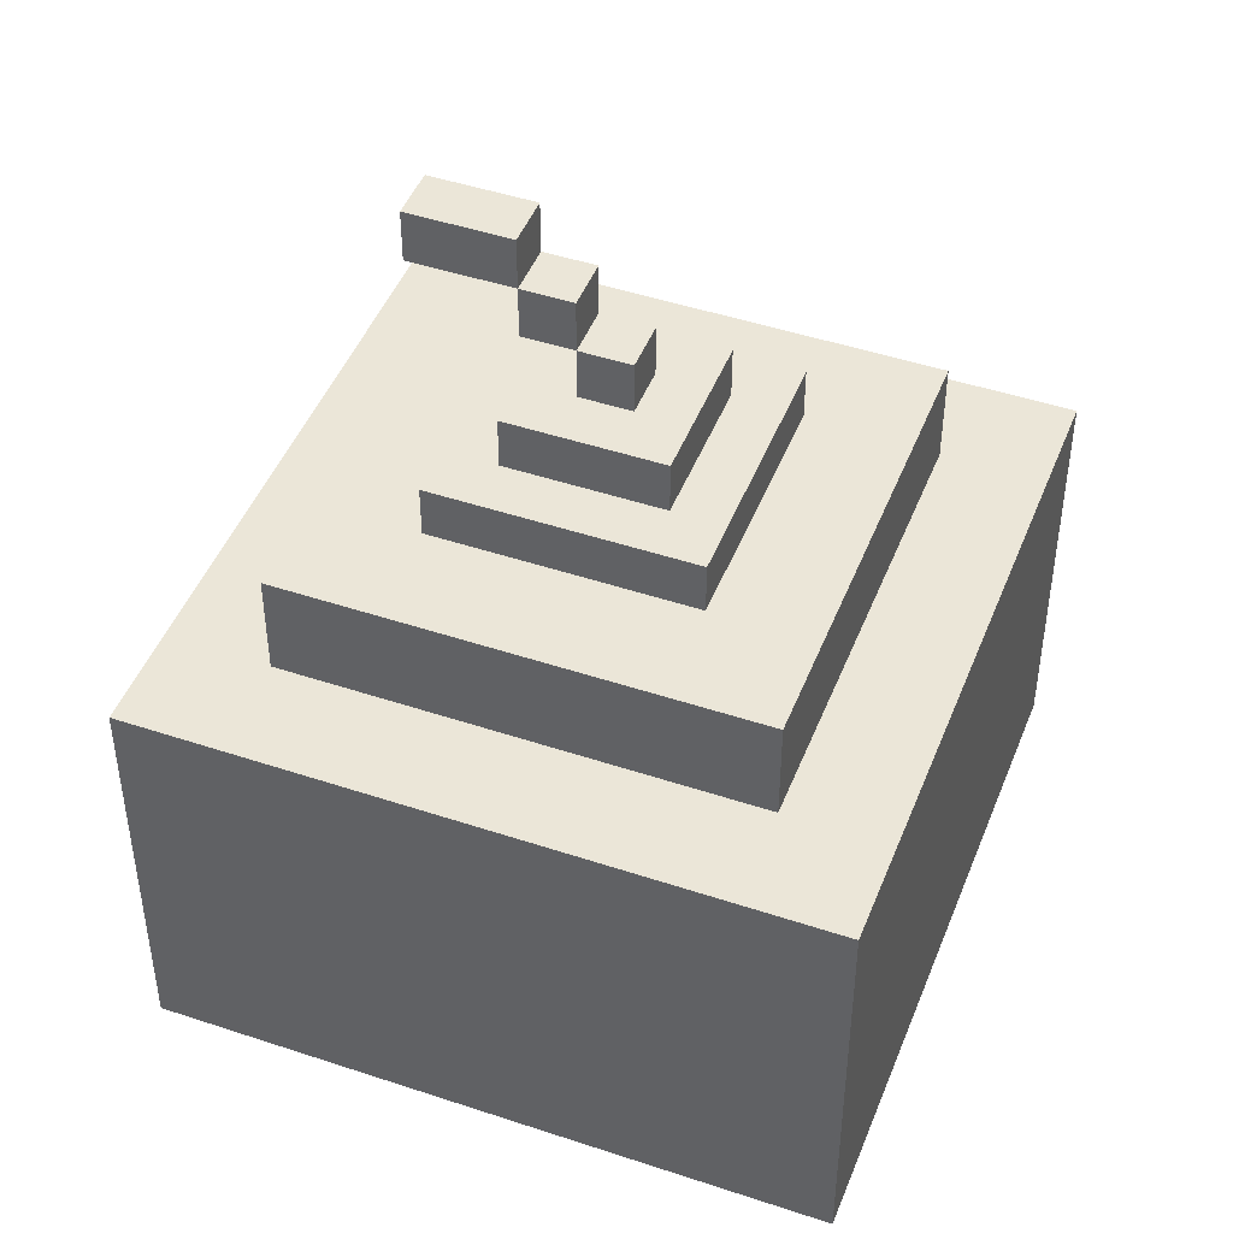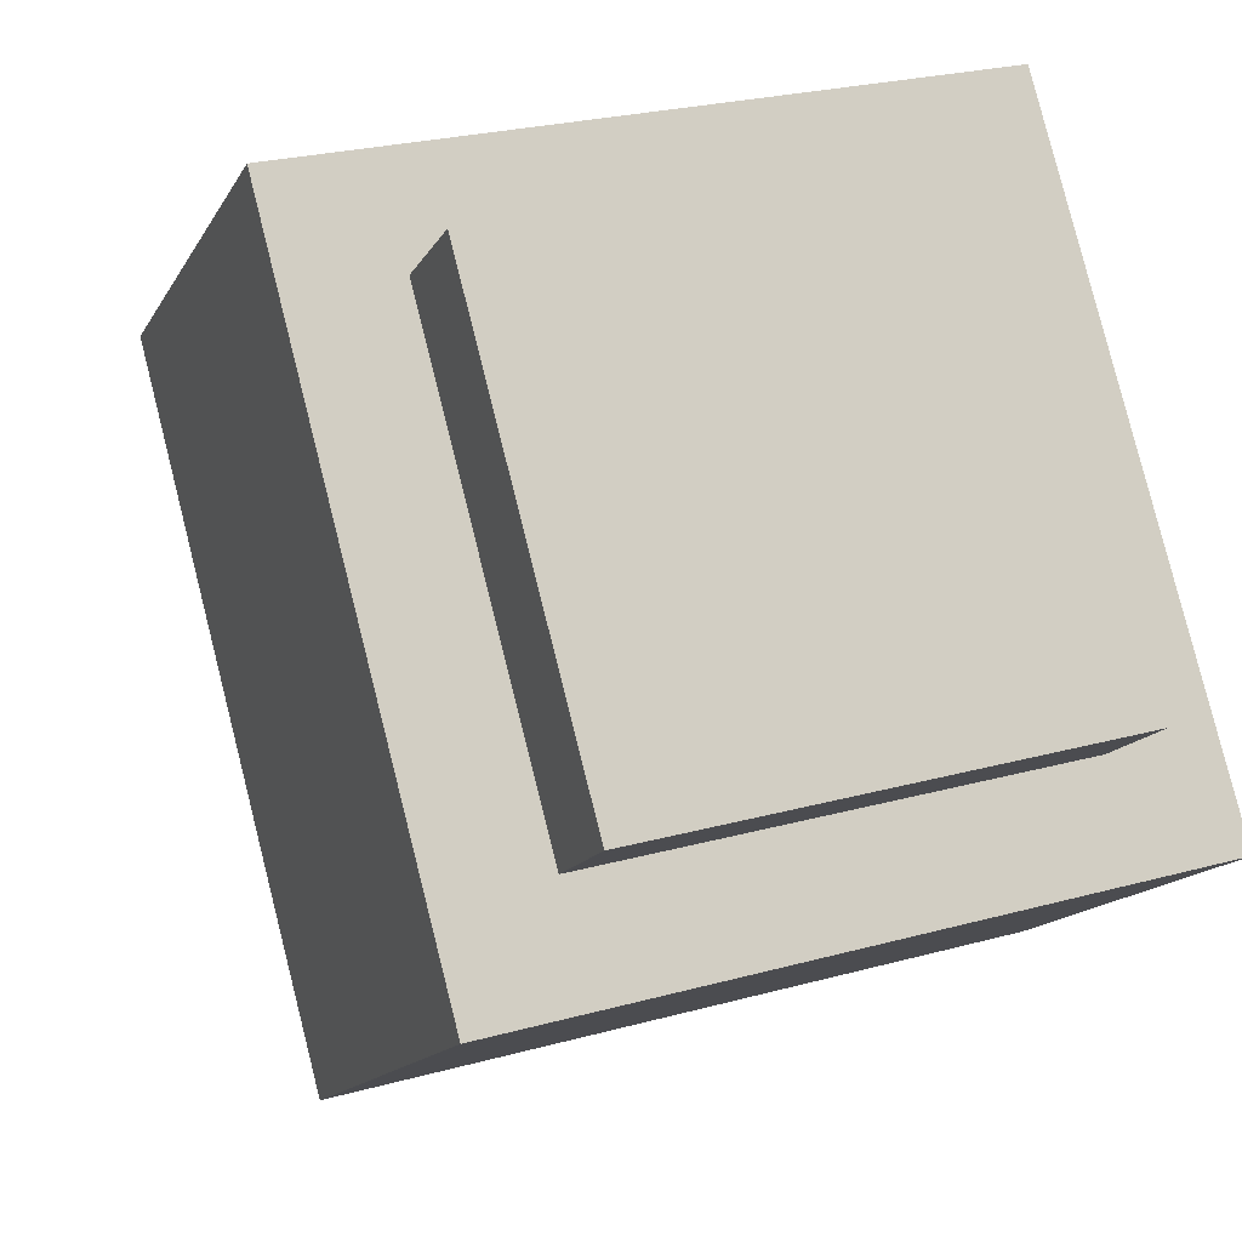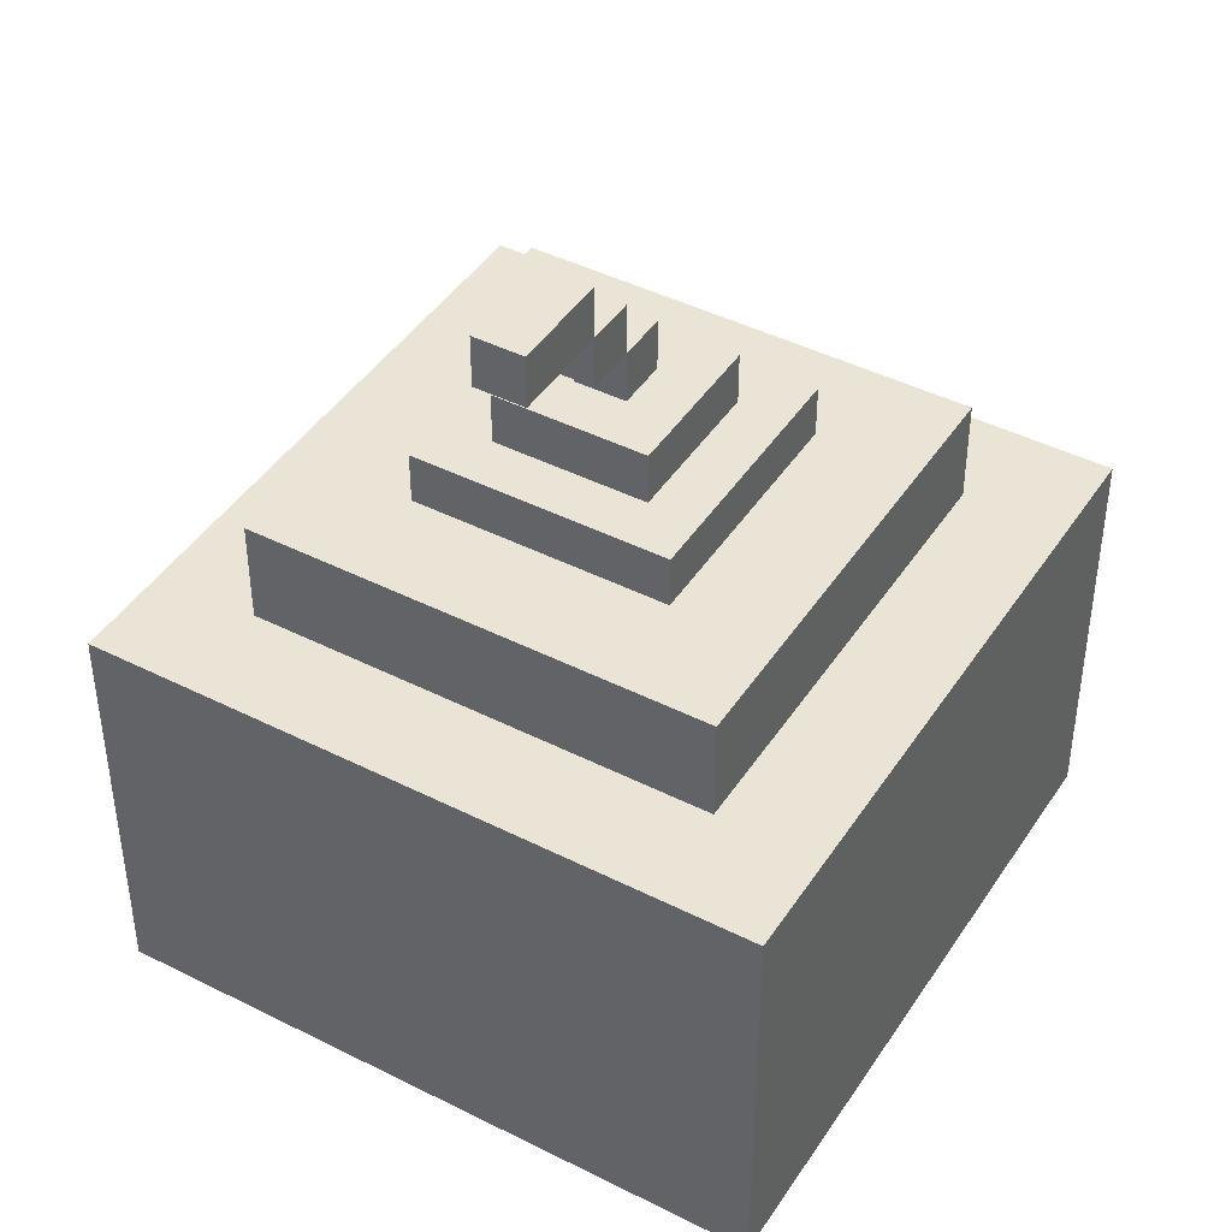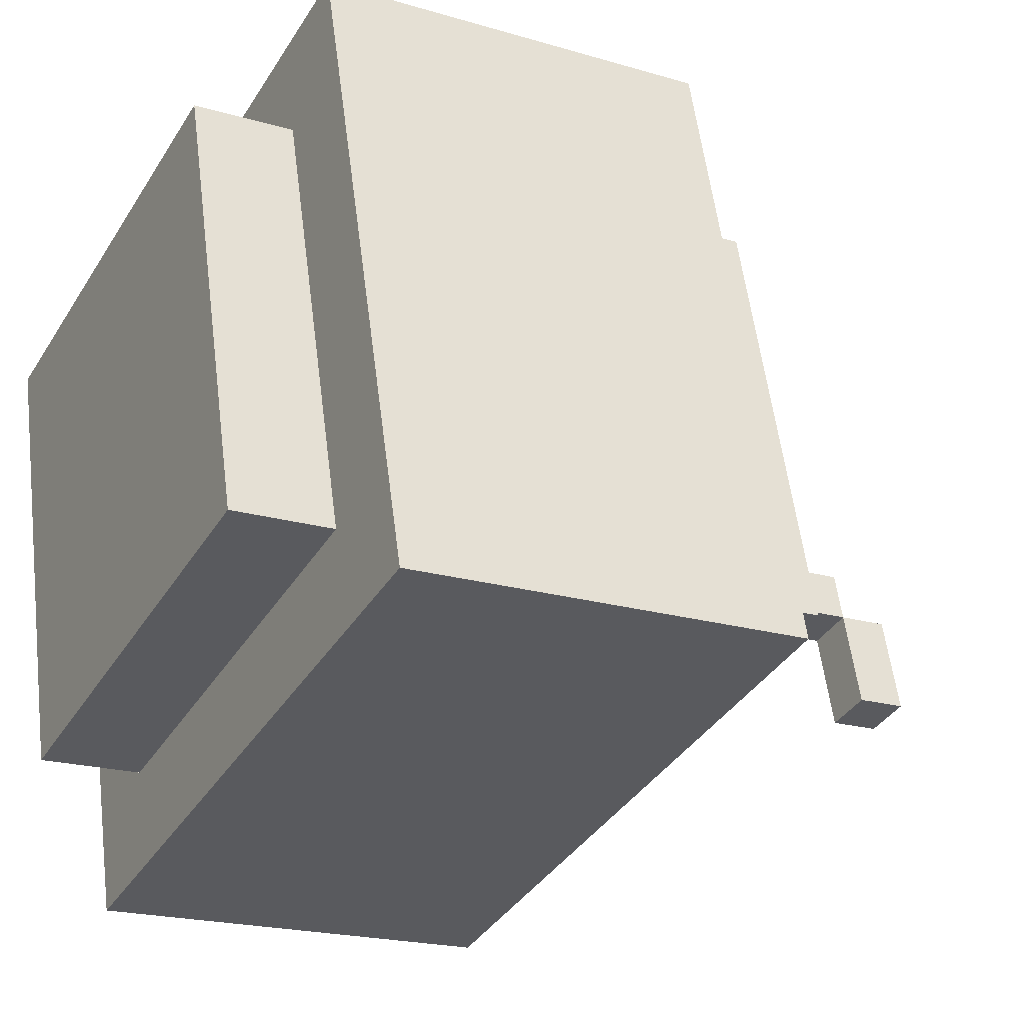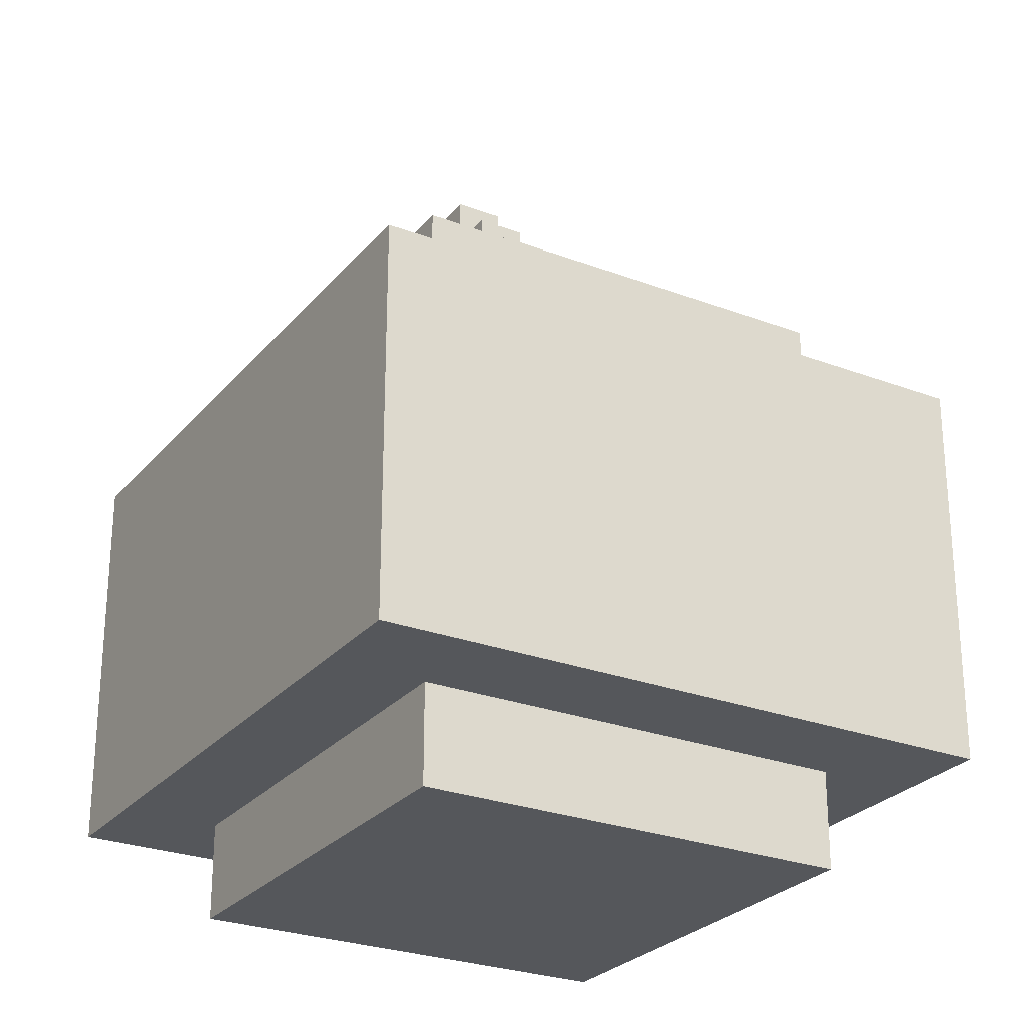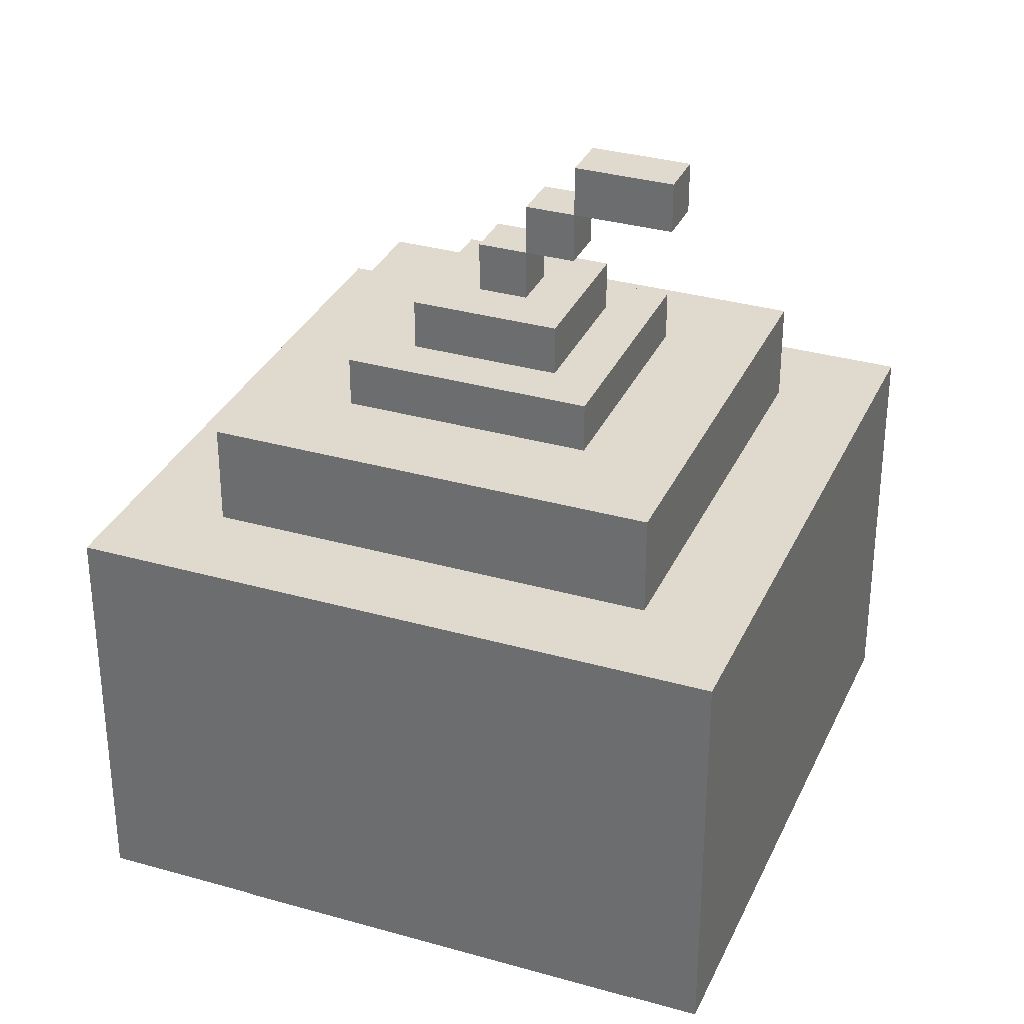
<metadata>
{"format":"obj","ext":"obj","renderer":"f3d","projection":"perspective","resolution":1024,"background":"white","views":[{"elev":46.2,"azim":95.9,"up":"+Z"},{"elev":-14.2,"azim":160.9,"up":"+Y"},{"elev":43.6,"azim":15.8,"up":"+Z"},{"elev":-19.8,"azim":-119.1,"up":"+Y"},{"elev":-26.5,"azim":134.3,"up":"+Z"},{"elev":32.6,"azim":-83.4,"up":"+Z"}]}
</metadata>
<code>
g GrenadePumpkin
v -0.05511 0.0931 -0.1452
v -0.09489 -0.05539 -0.111
v -0.09489 -0.05539 -0.1452
v -0.05511 0.0931 -0.111
v -0.07926 0.1349 -0.111
v -0.1367 -0.07954 0.02562
v -0.1367 -0.07954 -0.111
v -0.07926 0.1349 0.02562
v -0.05511 0.0931 0.02562
v -0.09489 -0.05539 0.05978
v -0.09489 -0.05539 0.02562
v -0.05511 0.0931 0.05978
v -0.05305 -0.03123 0.05978
v -0.03095 0.05126 0.07686
v -0.05305 -0.03123 0.07686
v -0.03095 0.05126 0.05978
v -0.01887 0.03034 0.07686
v -0.03213 -0.01915 0.09394
v -0.03213 -0.01915 0.07686
v -0.01887 0.03034 0.09394
v -0.01121 -0.007076 0.111
v -0.006794 0.009423 0.09394
v -0.006794 0.009423 0.111
v -0.01121 -0.007076 0.09394
v -0.01563 -0.02357 0.1281
v -0.01121 -0.007076 0.1281
v -0.01563 -0.02357 0.111
v -0.02448 -0.05657 0.1452
v -0.01563 -0.02357 0.1281
v -0.01563 -0.02357 0.1452
v -0.02448 -0.05657 0.1281
v 0.009705 0.005002 0.09394
v 0.03062 0.01708 0.09394
v 0.005284 -0.0115 0.09394
v -0.006794 0.009423 0.09394
v -0.01887 0.03034 0.09394
v -0.03213 -0.01915 0.09394
v 0.01736 -0.03242 0.09394
v -0.01121 -0.007076 0.09394
v -0.01887 0.03034 0.07686
v 0.03062 0.01708 0.09394
v -0.01887 0.03034 0.09394
v 0.03062 0.01708 0.07686
v -0.03213 -0.01915 0.07686
v 0.01736 -0.03242 0.09394
v 0.01736 -0.03242 0.07686
v -0.03213 -0.01915 0.09394
v 0.02944 -0.05334 0.07686
v 0.01736 -0.03242 0.07686
v 0.05154 0.02916 0.07686
v -0.05305 -0.03123 0.07686
v -0.03213 -0.01915 0.07686
v 0.03062 0.01708 0.07686
v -0.03095 0.05126 0.07686
v -0.01887 0.03034 0.07686
v -0.05511 0.0931 -0.111
v 0.09338 0.05331 -0.1452
v 0.09338 0.05331 -0.111
v -0.05511 0.0931 -0.1452
v 0.09338 0.05331 0.05978
v -0.05511 0.0931 0.02562
v 0.09338 0.05331 0.02562
v -0.05511 0.0931 0.05978
v 0.0536 -0.09517 -0.1452
v -0.05511 0.0931 -0.1452
v -0.09489 -0.05539 -0.1452
v 0.09338 0.05331 -0.1452
v 0.0536 -0.09517 -0.1452
v -0.09489 -0.05539 -0.111
v 0.0536 -0.09517 -0.111
v -0.09489 -0.05539 -0.1452
v -0.09489 -0.05539 0.05978
v 0.02944 -0.05334 0.05978
v 0.0536 -0.09517 0.05978
v -0.05305 -0.03123 0.05978
v -0.05511 0.0931 0.05978
v -0.03095 0.05126 0.05978
v 0.09338 0.05331 0.05978
v 0.05154 0.02916 0.05978
v 0.07775 -0.137 -0.111
v -0.1367 -0.07954 0.02562
v 0.07775 -0.137 0.02562
v -0.1367 -0.07954 -0.111
v 0.09338 0.05331 0.02562
v -0.07926 0.1349 0.02562
v 0.1352 0.07747 0.02562
v -0.05511 0.0931 0.02562
v -0.1367 -0.07954 0.02562
v -0.09489 -0.05539 0.02562
v 0.07775 -0.137 0.02562
v 0.0536 -0.09517 0.02562
v 0.0536 -0.09517 -0.111
v 0.09338 0.05331 -0.1452
v 0.0536 -0.09517 -0.1452
v 0.09338 0.05331 -0.111
v 0.1352 0.07747 -0.111
v 0.07775 -0.137 0.02562
v 0.1352 0.07747 0.02562
v 0.07775 -0.137 -0.111
v 0.0536 -0.09517 0.05978
v 0.09338 0.05331 0.02562
v 0.0536 -0.09517 0.02562
v 0.09338 0.05331 0.05978
v 0.02944 -0.05334 0.07686
v 0.05154 0.02916 0.05978
v 0.02944 -0.05334 0.05978
v 0.05154 0.02916 0.07686
v 0.01736 -0.03242 0.09394
v 0.03062 0.01708 0.07686
v 0.01736 -0.03242 0.07686
v 0.03062 0.01708 0.09394
v 0.005284 -0.0115 0.111
v 0.009705 0.005002 0.09394
v 0.005284 -0.0115 0.09394
v 0.009705 0.005002 0.111
v 0.000863 -0.028 0.1281
v 0.000863 -0.028 0.111
v 0.005284 -0.0115 0.1281
v -0.007978 -0.06099 0.1452
v 0.000863 -0.028 0.1281
v -0.007978 -0.06099 0.1281
v 0.000863 -0.028 0.1452
v -0.01121 -0.007076 0.09394
v 0.005284 -0.0115 0.111
v 0.005284 -0.0115 0.09394
v -0.01121 -0.007076 0.111
v 0.005284 -0.0115 0.111
v -0.006794 0.009423 0.111
v 0.009705 0.005002 0.111
v -0.01121 -0.007076 0.111
v 0.009705 0.005002 0.09394
v -0.006794 0.009423 0.111
v -0.006794 0.009423 0.09394
v 0.009705 0.005002 0.111
v 0.005284 -0.0115 0.111
v -0.01563 -0.02357 0.111
v 0.000863 -0.028 0.111
v -0.01121 -0.007076 0.111
v -0.01563 -0.02357 0.111
v 0.000863 -0.028 0.1281
v 0.000863 -0.028 0.111
v -0.01563 -0.02357 0.1281
v 0.000863 -0.028 0.1281
v -0.01121 -0.007076 0.1281
v 0.005284 -0.0115 0.1281
v -0.01563 -0.02357 0.1281
v -0.01121 -0.007076 0.1281
v 0.005284 -0.0115 0.111
v 0.005284 -0.0115 0.1281
v -0.01121 -0.007076 0.111
v 0.000863 -0.028 0.1281
v -0.02448 -0.05657 0.1281
v -0.007978 -0.06099 0.1281
v -0.01563 -0.02357 0.1281
v -0.007978 -0.06099 0.1452
v -0.02448 -0.05657 0.1281
v -0.02448 -0.05657 0.1452
v -0.007978 -0.06099 0.1281
v 0.000863 -0.028 0.1452
v -0.02448 -0.05657 0.1452
v -0.01563 -0.02357 0.1452
v -0.007978 -0.06099 0.1452
v -0.01563 -0.02357 0.1452
v 0.000863 -0.028 0.1281
v 0.000863 -0.028 0.1452
v -0.01563 -0.02357 0.1281
v 0.05154 0.02916 0.05978
v -0.03095 0.05126 0.07686
v -0.03095 0.05126 0.05978
v 0.05154 0.02916 0.07686
v 0.02944 -0.05334 0.05978
v -0.05305 -0.03123 0.07686
v 0.02944 -0.05334 0.07686
v -0.05305 -0.03123 0.05978
v 0.0536 -0.09517 0.05978
v -0.09489 -0.05539 0.02562
v -0.09489 -0.05539 0.05978
v 0.0536 -0.09517 0.02562
v -0.07926 0.1349 -0.111
v 0.09338 0.05331 -0.111
v 0.1352 0.07747 -0.111
v -0.05511 0.0931 -0.111
v -0.09489 -0.05539 -0.111
v -0.1367 -0.07954 -0.111
v 0.07775 -0.137 -0.111
v 0.0536 -0.09517 -0.111
v 0.1352 0.07747 -0.111
v -0.07926 0.1349 0.02562
v -0.07926 0.1349 -0.111
v 0.1352 0.07747 0.02562
f -188 -189 -190
f -187 -190 -189
f -184 -185 -186
f -183 -186 -185
f -180 -181 -182
f -179 -182 -181
f -176 -177 -178
f -175 -178 -177
f -172 -173 -174
f -171 -174 -173
f -168 -169 -170
f -167 -170 -169
f -165 -170 -166
f -164 -166 -170
f -161 -162 -163
f -160 -163 -162
f -157 -158 -159
f -159 -158 -156
f -158 -155 -156
f -155 -154 -156
f -158 -157 -153
f -157 -152 -153
f -153 -152 -154
f -154 -152 -156
f -149 -150 -151
f -148 -151 -150
f -145 -146 -147
f -144 -147 -146
f -141 -142 -143
f -143 -142 -140
f -142 -139 -140
f -142 -141 -138
f -141 -137 -138
f -139 -137 -140
f -138 -137 -136
f -136 -137 -139
f -133 -134 -135
f -132 -135 -134
f -129 -130 -131
f -128 -131 -130
f -125 -126 -127
f -124 -127 -126
f -121 -122 -123
f -120 -123 -122
f -117 -118 -119
f -118 -116 -119
f -119 -116 -115
f -116 -114 -115
f -117 -113 -118
f -114 -113 -115
f -118 -113 -112
f -112 -113 -114
f -109 -110 -111
f -108 -111 -110
f -105 -106 -107
f -107 -106 -104
f -106 -103 -104
f -104 -103 -102
f -105 -107 -101
f -107 -100 -101
f -101 -100 -103
f -103 -100 -102
f -97 -98 -99
f -96 -99 -98
f -93 -94 -95
f -92 -95 -94
f -89 -90 -91
f -88 -91 -90
f -85 -86 -87
f -84 -87 -86
f -81 -82 -83
f -80 -83 -82
f -77 -78 -79
f -76 -79 -78
f -74 -79 -75
f -73 -75 -79
f -70 -71 -72
f -69 -72 -71
f -66 -67 -68
f -65 -68 -67
f -62 -63 -64
f -61 -64 -63
f -58 -59 -60
f -57 -60 -59
f -54 -55 -56
f -53 -56 -55
f -50 -51 -52
f -49 -52 -51
f -46 -47 -48
f -45 -48 -47
f -42 -43 -44
f -41 -44 -43
f -38 -39 -40
f -37 -40 -39
f -34 -35 -36
f -33 -36 -35
f -30 -31 -32
f -29 -32 -31
f -26 -27 -28
f -25 -28 -27
f -22 -23 -24
f -21 -24 -23
f -18 -19 -20
f -17 -20 -19
f -14 -15 -16
f -13 -16 -15
f -10 -11 -12
f -11 -9 -12
f -9 -8 -12
f -12 -8 -7
f -7 -8 -6
f -8 -5 -6
f -6 -5 -10
f -5 -11 -10
f -2 -3 -4
f -1 -4 -3

</code>
